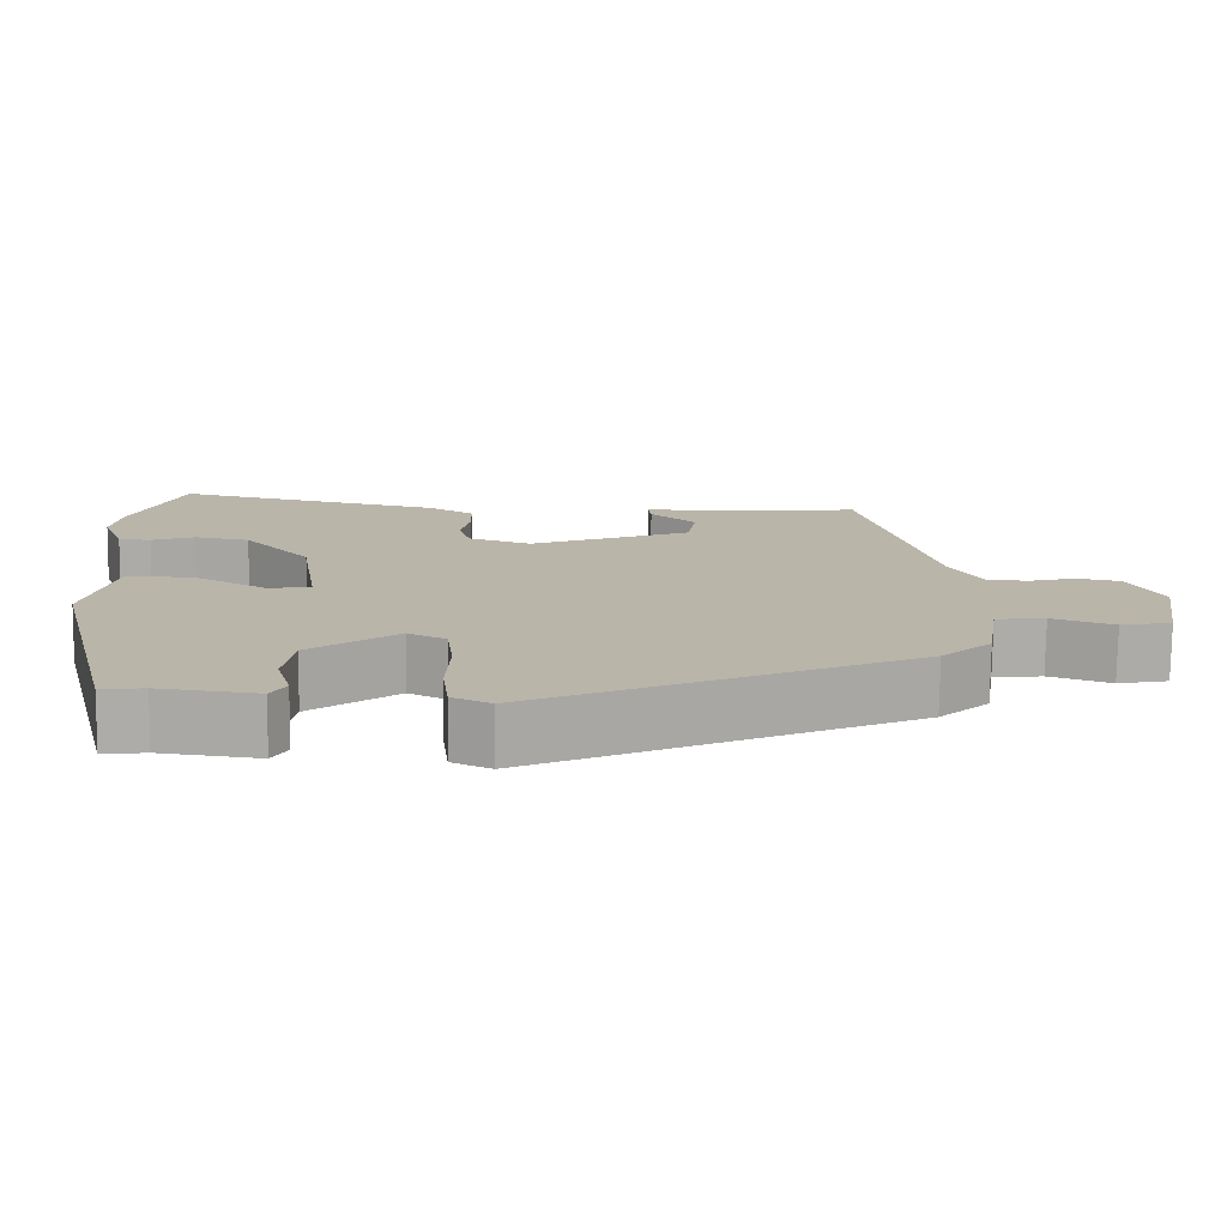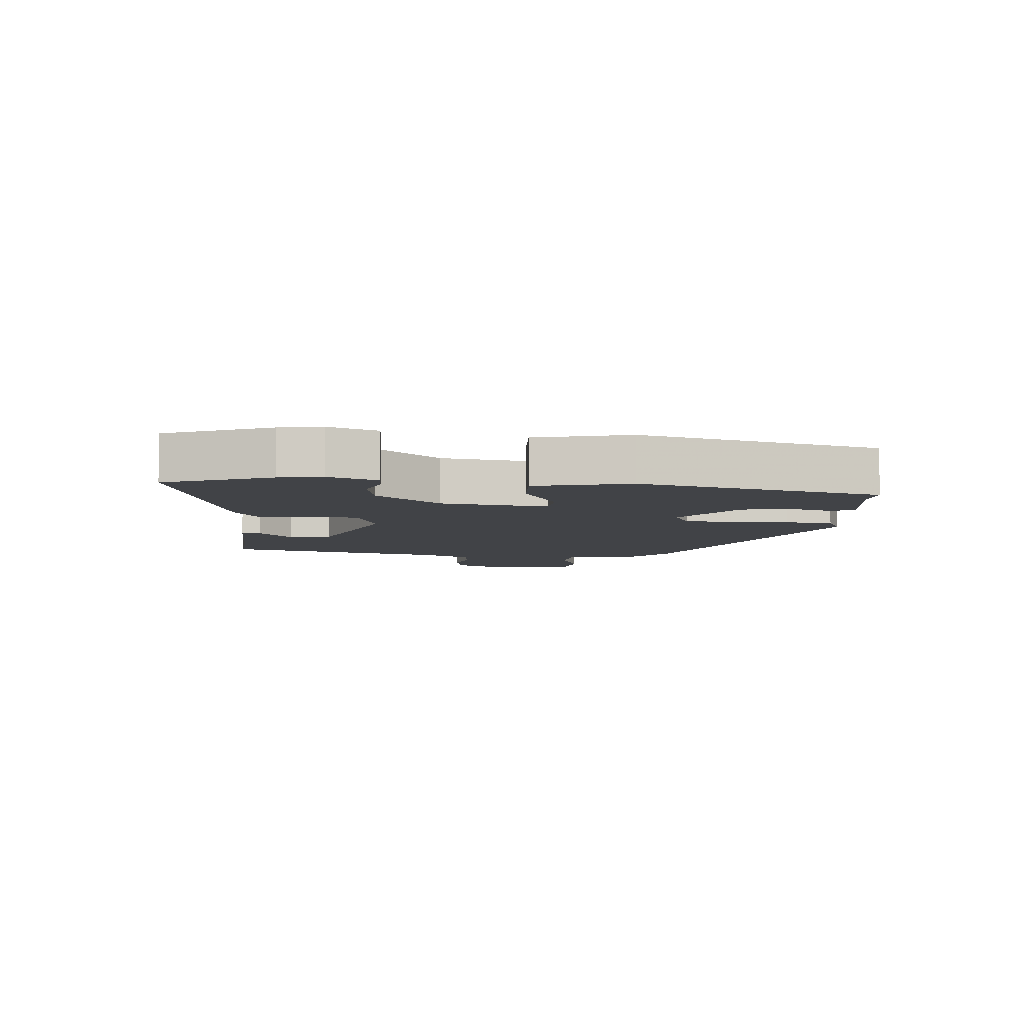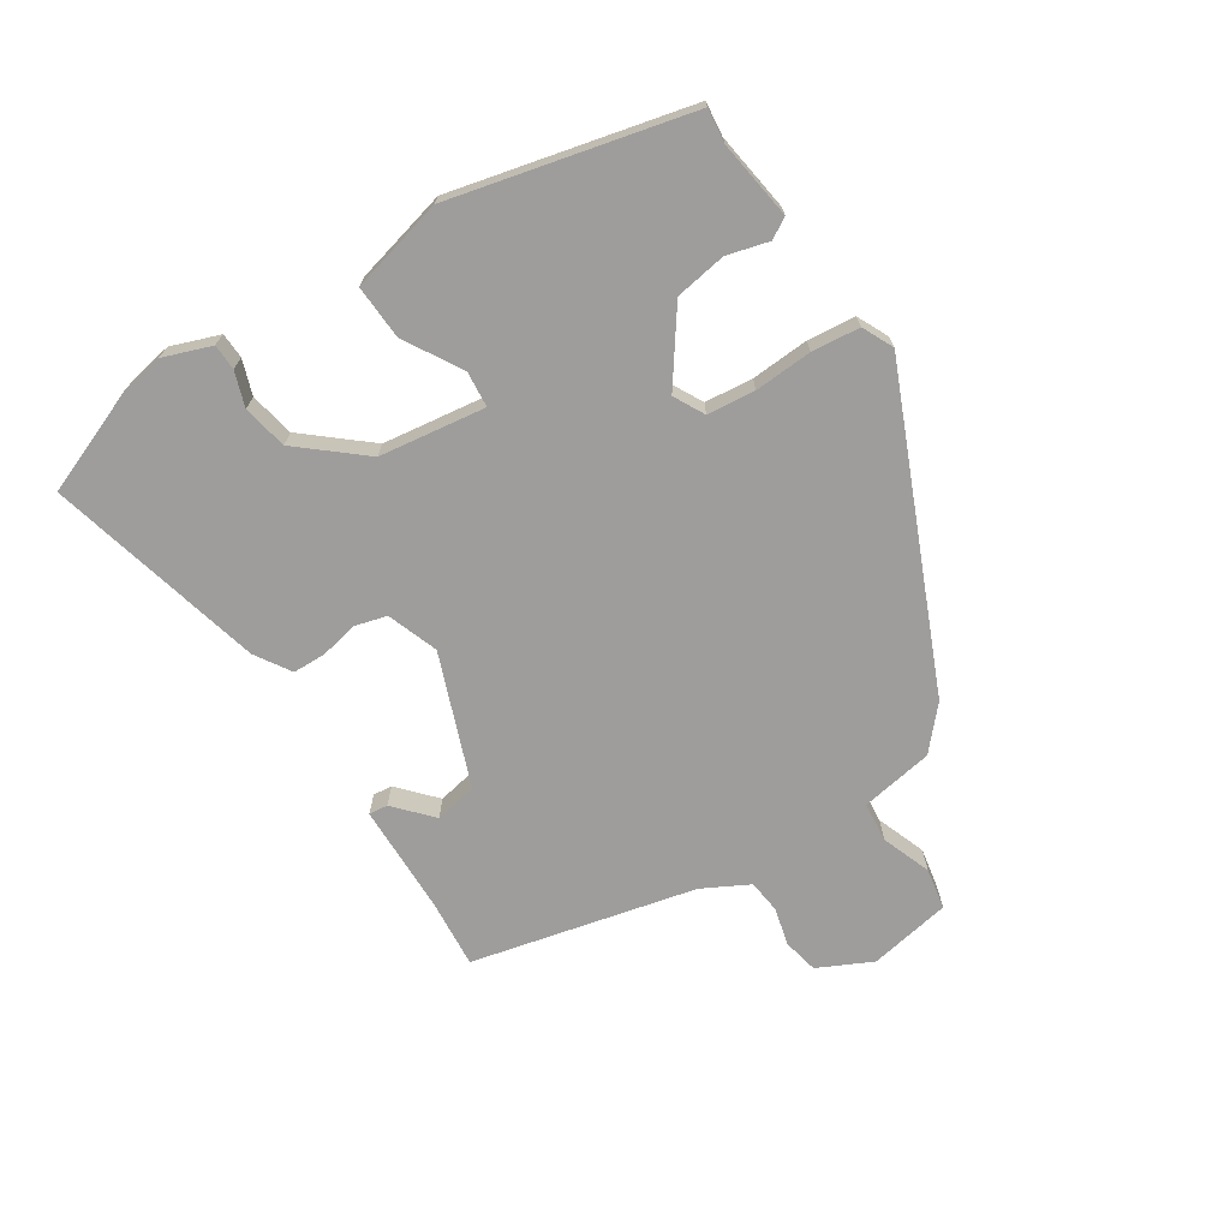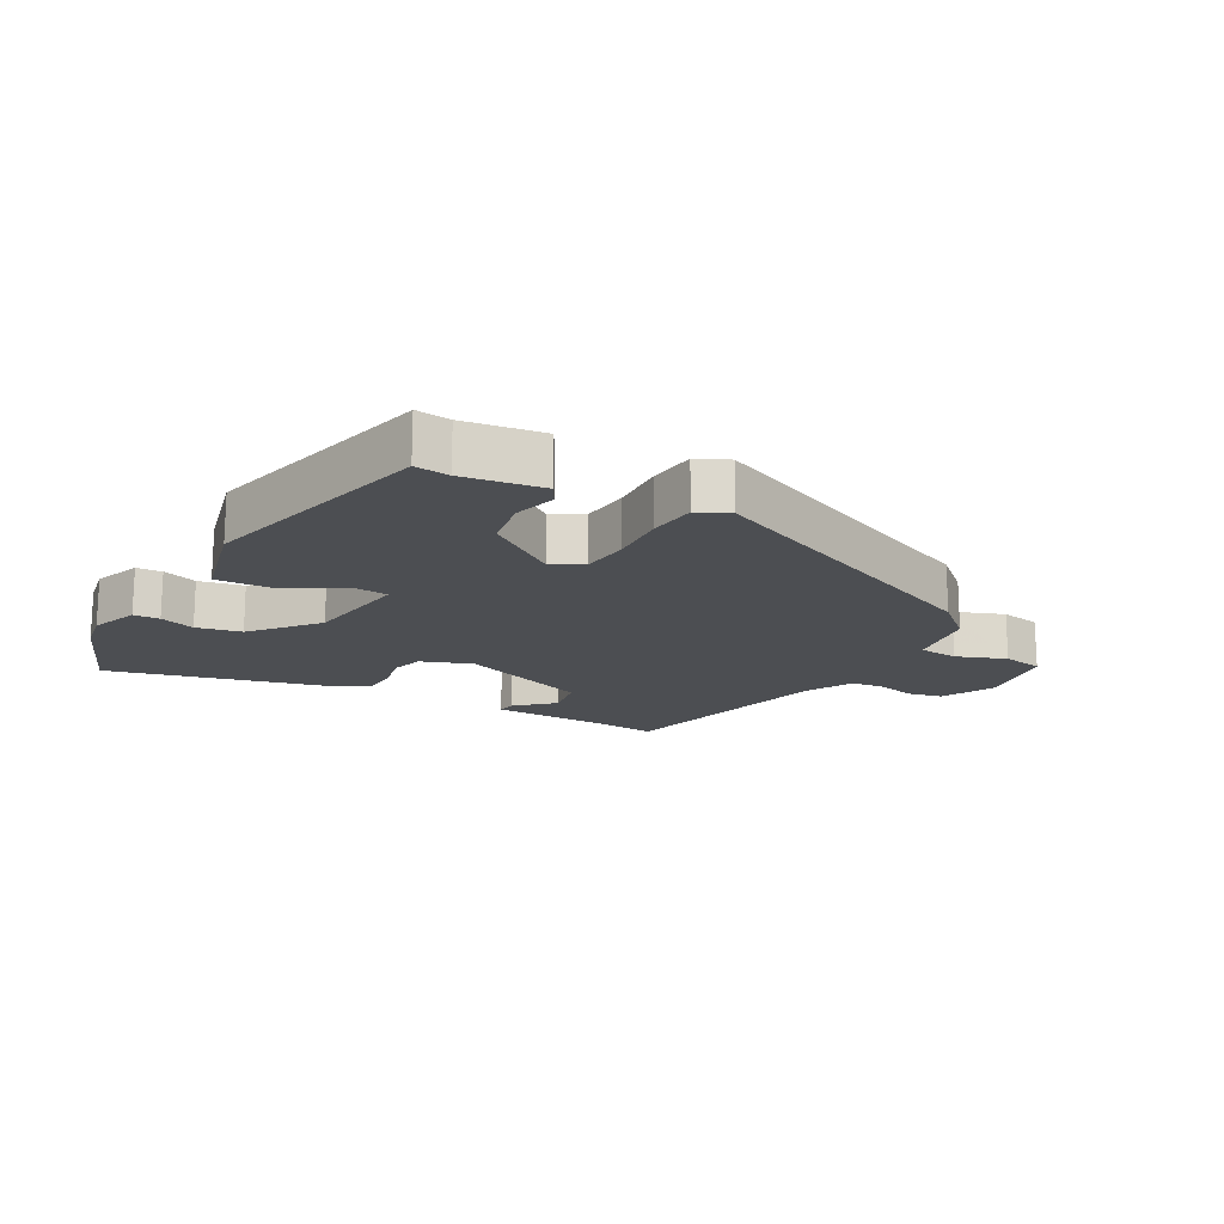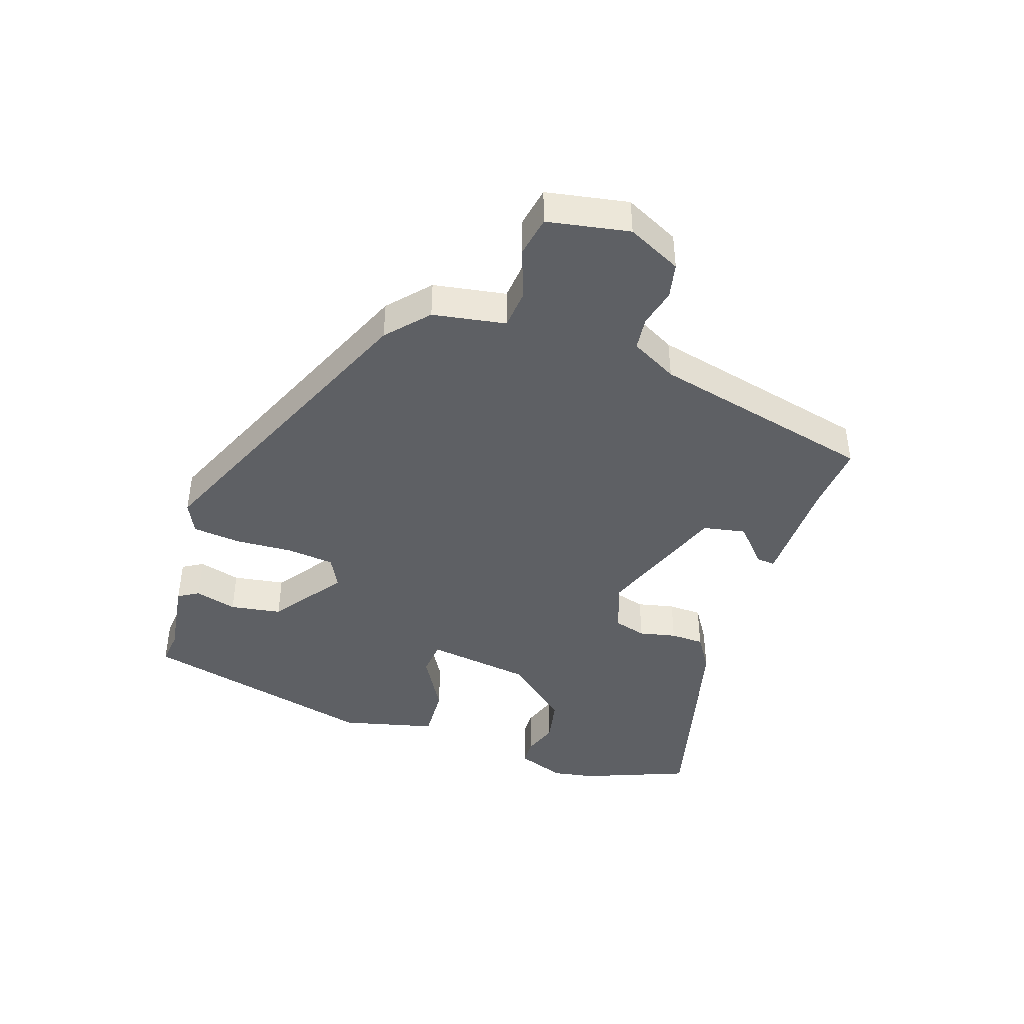
<metadata>
{"format":"obj","ext":"obj","renderer":"f3d","projection":"perspective","resolution":1024,"background":"white","views":[{"elev":-76.4,"azim":179.3,"up":"+Z"},{"elev":-6.9,"azim":85.8,"up":"+Y"},{"elev":-70.4,"azim":123.7,"up":"+Y"},{"elev":-16.8,"azim":151.6,"up":"+Y"},{"elev":-42.8,"azim":-107.7,"up":"+Y"}]}
</metadata>
<code>
v -0.453 0.07 0.506
v -0.344 0.07 0.495
v -0.169 0.07 0.489
v -0.173 0.07 0.459
v -0.232 0.07 0.407
v -0.22 0.07 0.339
v -0.013 0.07 0.257
v 0.068 0.07 0.285
v 0.083 0.07 0.336
v 0.071 0.07 0.395
v 0.073 0.07 0.448
v 0.13 0.07 0.483
v 0.476 0.07 0.564
v 0.539 0.07 0.397
v 0.55 0.07 0.329
v 0.521 0.07 0.253
v 0.48 0.07 0.252
v 0.425 0.07 0.272
v 0.354 0.07 0.259
v 0.268 0.07 0.16
v 0.242 0.07 -0.008
v 0.298 0.07 -0.014
v 0.391 0.07 0.038
v 0.477 0.07 0.041
v 0.512 0.07 -0.109
v 0.416 0.07 -0.485
v 0.362 0.07 -0.478
v 0.237 0.07 -0.494
v 0.218 0.07 -0.461
v 0.237 0.07 -0.395
v 0.225 0.07 -0.313
v 0.113 0.07 -0.23
v 0.064 0.07 -0.255
v 0.055 0.07 -0.331
v 0.059 0.07 -0.423
v 0.05 0.07 -0.499
v 0 0.07 -0.522
v -0.482 0.07 -0.304
v -0.546 0.07 -0.245
v -0.564 0.07 -0.129
v -0.627 0.07 -0.122
v -0.706 0.07 -0.15
v -0.771 0.07 -0.137
v -0.793 0.07 -0.006
v -0.75 0.07 0.079
v -0.694 0.07 0.09
v -0.634 0.07 0.074
v -0.581 0.07 0.079
v -0.541 0.07 0.152
v -0.453 0 0.506
v -0.344 0 0.495
v -0.169 0 0.489
v -0.173 0 0.459
v -0.232 0 0.407
v -0.22 0 0.339
v -0.013 0 0.257
v 0.068 0 0.285
v 0.083 0 0.336
v 0.071 0 0.395
v 0.073 0 0.448
v 0.13 0 0.483
v 0.476 0 0.564
v 0.539 0 0.397
v 0.55 0 0.329
v 0.521 0 0.253
v 0.48 0 0.252
v 0.425 0 0.272
v 0.354 0 0.259
v 0.268 0 0.16
v 0.242 0 -0.008
v 0.298 0 -0.014
v 0.391 0 0.038
v 0.477 0 0.041
v 0.512 0 -0.109
v 0.416 0 -0.485
v 0.362 0 -0.478
v 0.237 0 -0.494
v 0.218 0 -0.461
v 0.237 0 -0.395
v 0.225 0 -0.313
v 0.113 0 -0.23
v 0.064 0 -0.255
v 0.055 0 -0.331
v 0.059 0 -0.423
v 0.05 0 -0.499
v 0 0 -0.522
v -0.482 0 -0.304
v -0.546 0 -0.245
v -0.564 0 -0.129
v -0.627 0 -0.122
v -0.706 0 -0.15
v -0.771 0 -0.137
v -0.793 0 -0.006
v -0.75 0 0.079
v -0.694 0 0.09
v -0.634 0 0.074
v -0.581 0 0.079
v -0.541 0 0.152
f 44 45 46 47
f 44 47 48
f 41 42 43 44
f 40 41 44 48
f 39 40 48 49
f 34 35 36 37
f 33 34 37 38
f 32 33 38 39
f 27 28 29 30
f 27 30 31
f 26 27 31
f 25 26 31
f 22 23 24 25
f 21 22 25 31
f 15 16 17 18
f 15 18 19
f 14 15 19
f 13 14 19
f 12 13 19 20
f 9 10 11 12
f 8 9 12 20
f 2 3 4 5
f 2 5 6
f 1 2 6
f 32 39 49 1
f 21 31 32 1
f 7 8 20 21
f 6 7 21
f 1 6 21
f 96 95 94 93
f 97 96 93
f 93 92 91 90
f 97 93 90 89
f 98 97 89 88
f 86 85 84 83
f 87 86 83 82
f 88 87 82 81
f 79 78 77 76
f 80 79 76
f 80 76 75
f 80 75 74
f 74 73 72 71
f 80 74 71 70
f 67 66 65 64
f 68 67 64
f 68 64 63
f 68 63 62
f 69 68 62 61
f 61 60 59 58
f 69 61 58 57
f 54 53 52 51
f 55 54 51
f 55 51 50
f 50 98 88 81
f 50 81 80 70
f 70 69 57 56
f 70 56 55
f 70 55 50
f 1 50 51 2
f 2 51 52 3
f 3 52 53 4
f 4 53 54 5
f 5 54 55 6
f 6 55 56 7
f 7 56 57 8
f 8 57 58 9
f 9 58 59 10
f 10 59 60 11
f 11 60 61 12
f 12 61 62 13
f 13 62 63 14
f 14 63 64 15
f 15 64 65 16
f 16 65 66 17
f 17 66 67 18
f 18 67 68 19
f 19 68 69 20
f 20 69 70 21
f 21 70 71 22
f 22 71 72 23
f 23 72 73 24
f 24 73 74 25
f 25 74 75 26
f 26 75 76 27
f 27 76 77 28
f 28 77 78 29
f 29 78 79 30
f 30 79 80 31
f 31 80 81 32
f 32 81 82 33
f 33 82 83 34
f 34 83 84 35
f 35 84 85 36
f 36 85 86 37
f 37 86 87 38
f 38 87 88 39
f 39 88 89 40
f 40 89 90 41
f 41 90 91 42
f 42 91 92 43
f 43 92 93 44
f 44 93 94 45
f 45 94 95 46
f 46 95 96 47
f 47 96 97 48
f 48 97 98 49
f 49 98 50 1

</code>
